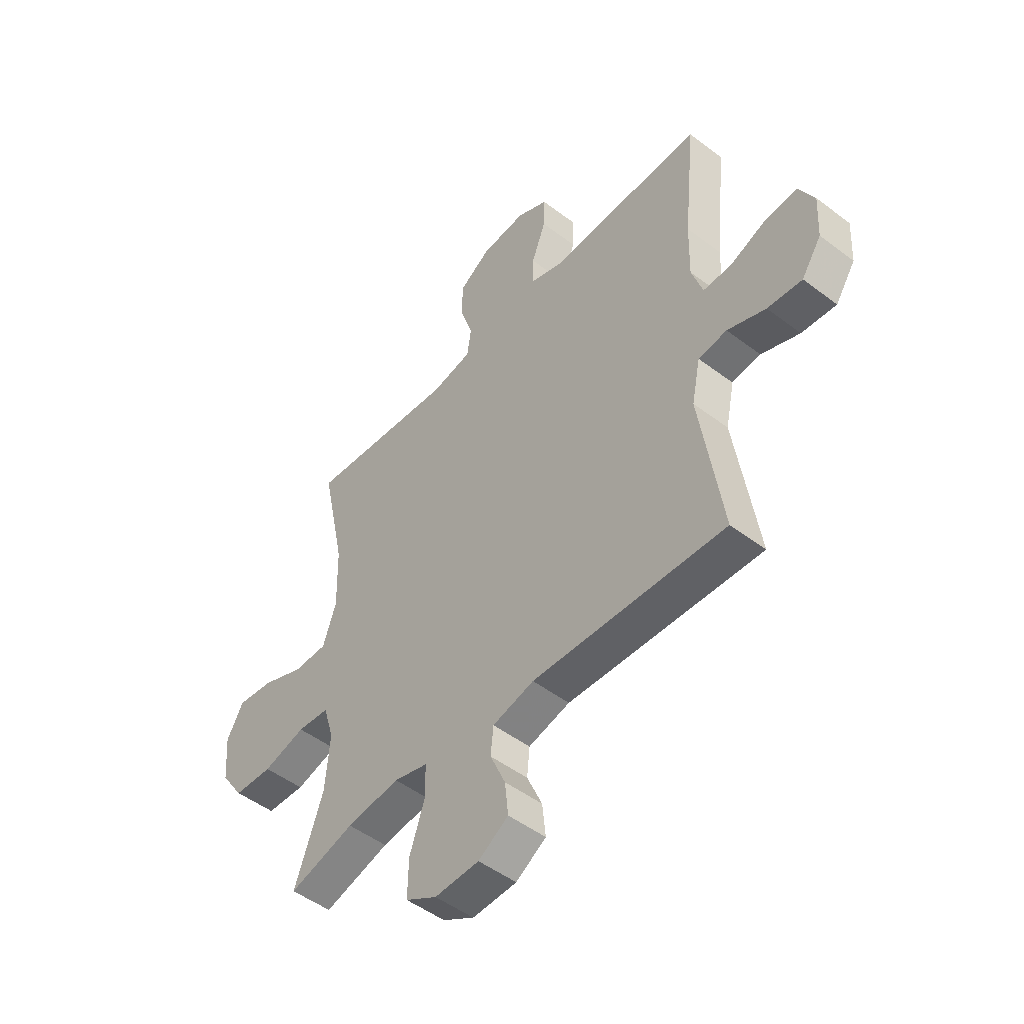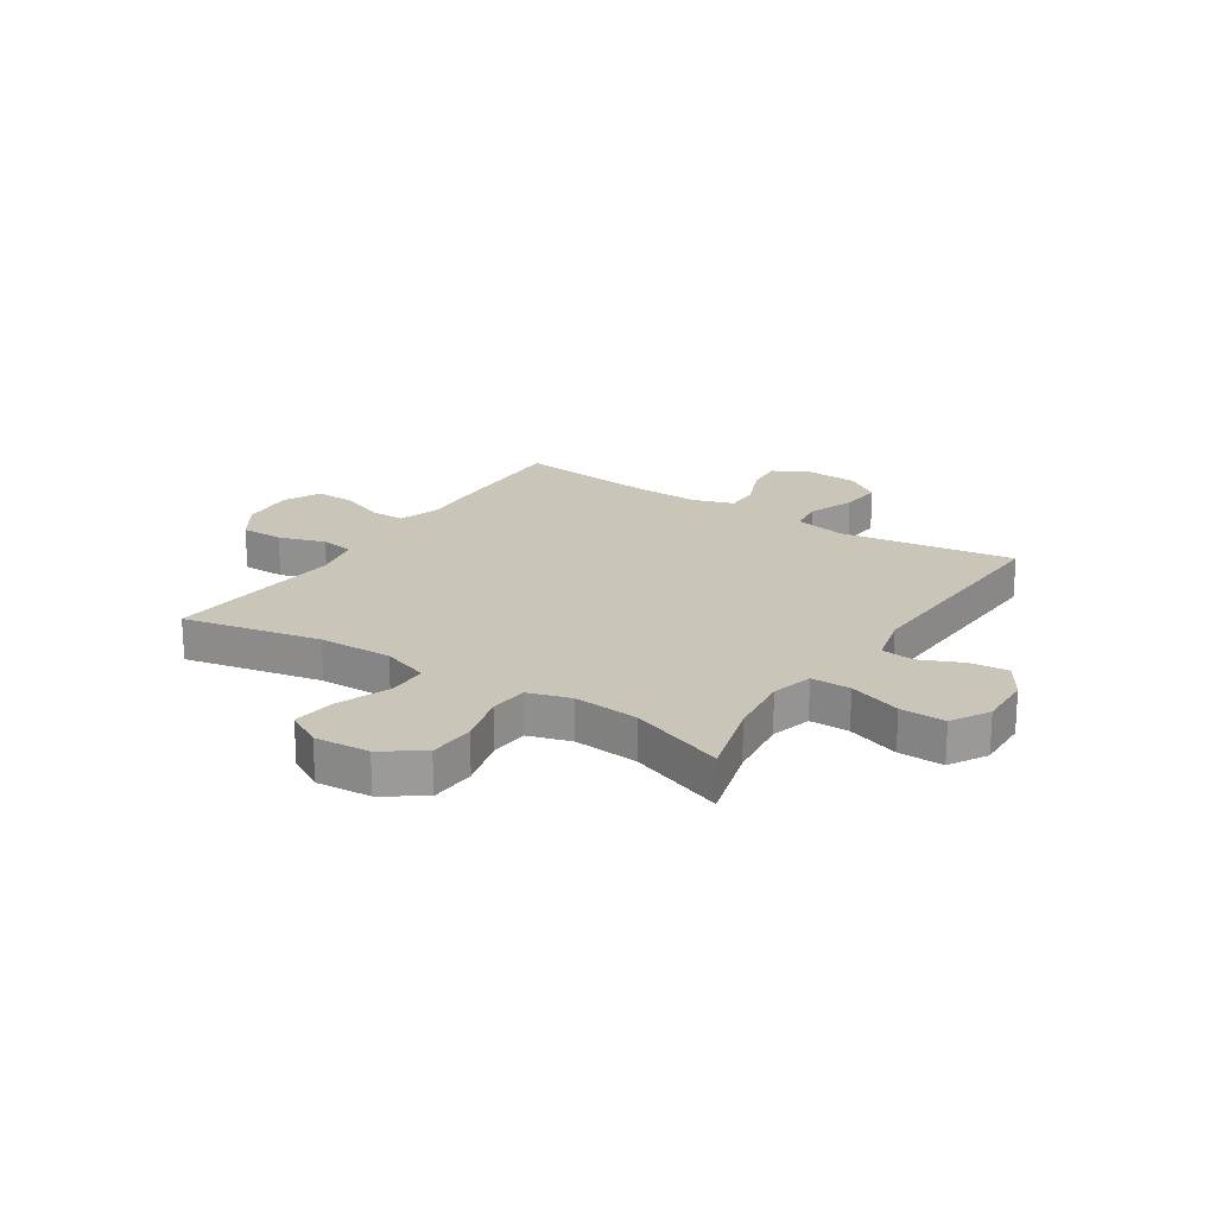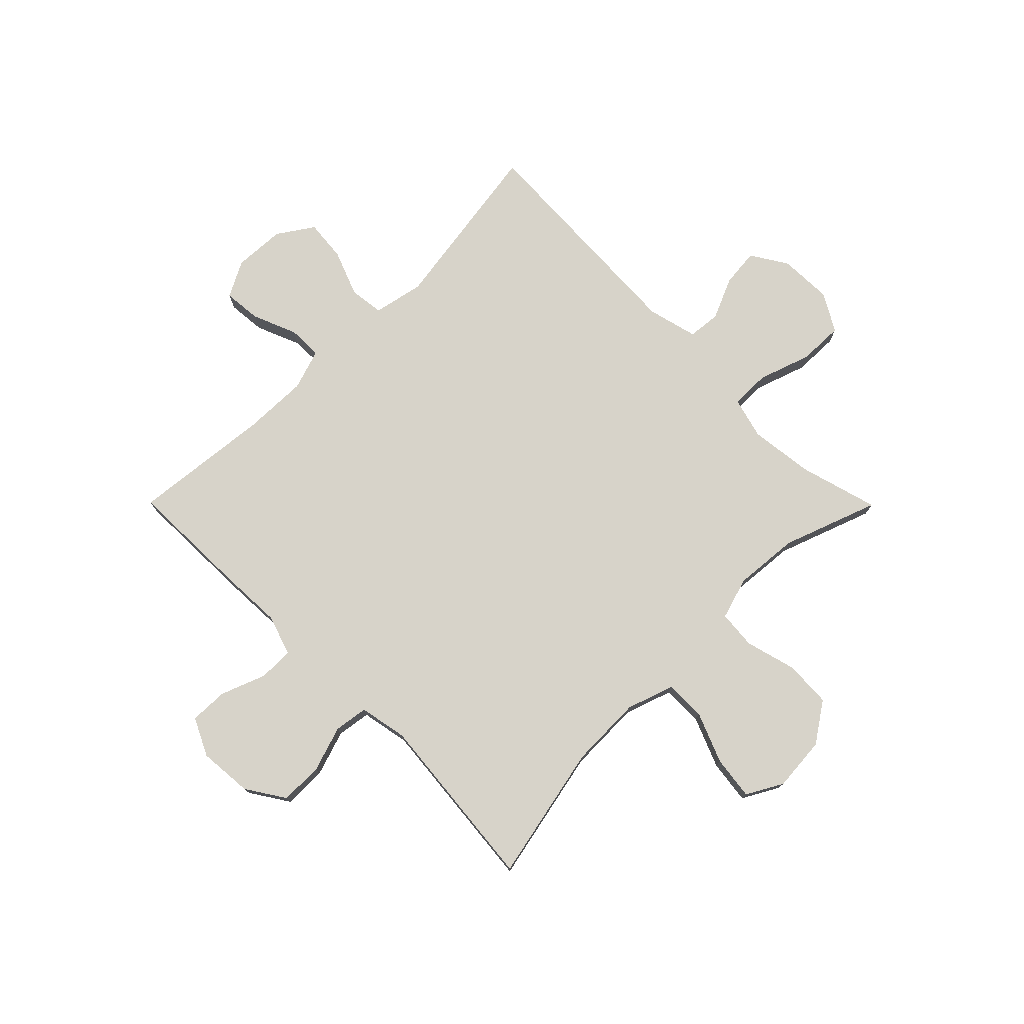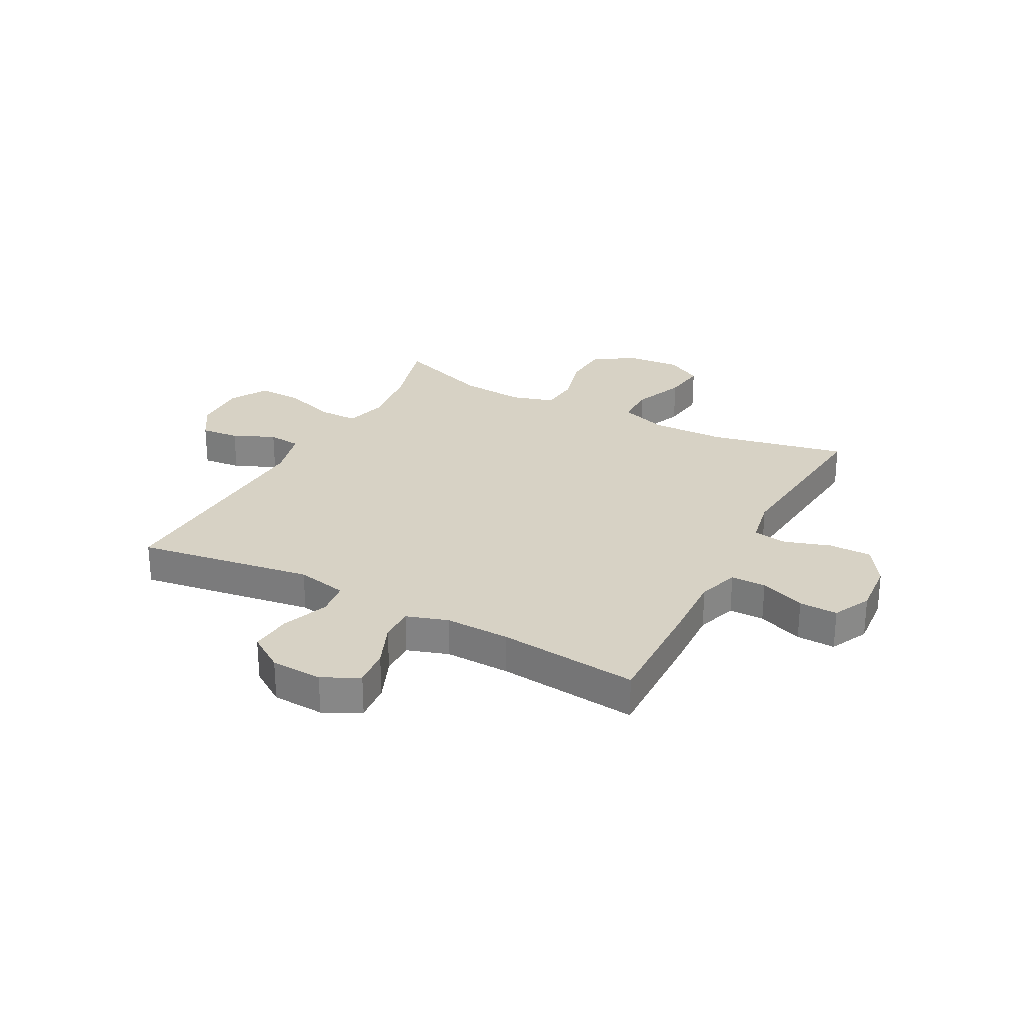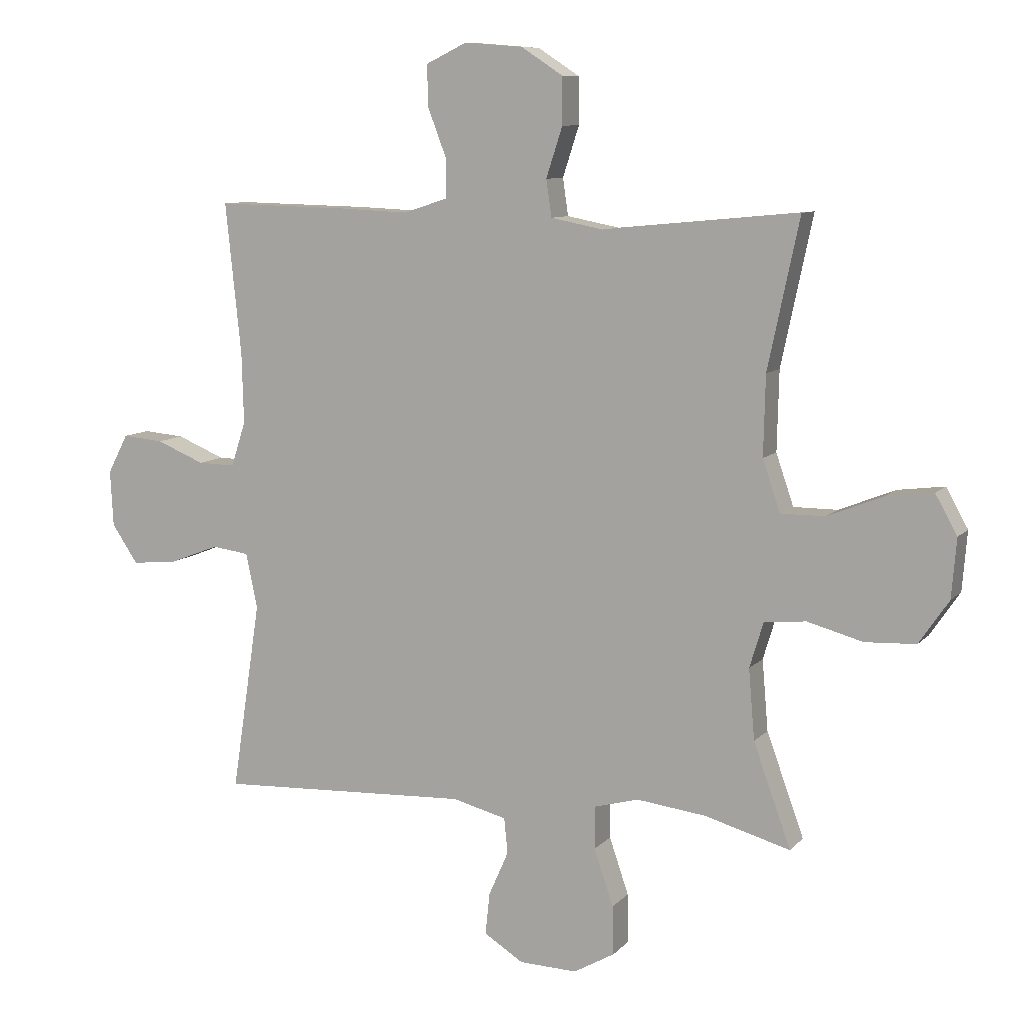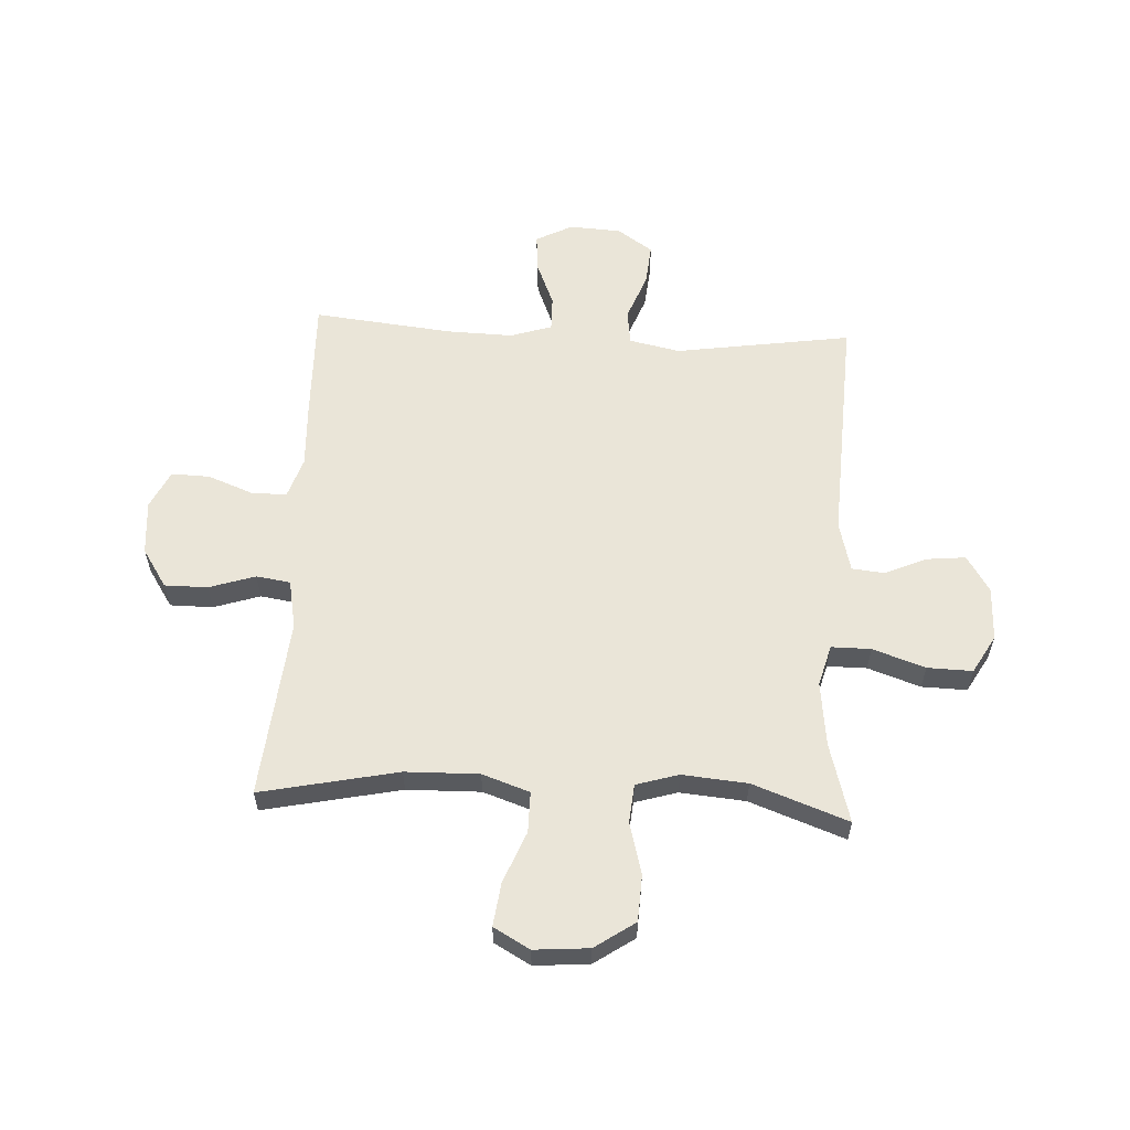
<metadata>
{"format":"obj","ext":"obj","renderer":"f3d","projection":"perspective","resolution":1024,"background":"white","views":[{"elev":-49.3,"azim":-130.1,"up":"+Z"},{"elev":20.7,"azim":123.2,"up":"+Y"},{"elev":76.3,"azim":45.2,"up":"+Y"},{"elev":27.4,"azim":-62.0,"up":"+Y"},{"elev":9.1,"azim":23.3,"up":"+Z"},{"elev":59.0,"azim":93.1,"up":"+Y"}]}
</metadata>
<code>
v -0.5 0.07 0.5
v -0.282 0.07 0.495
v -0.166 0.07 0.49
v -0.093 0.07 0.514
v -0.093 0.07 0.577
v -0.124 0.07 0.658
v -0.126 0.07 0.727
v -0.058 0.07 0.76
v 0.039 0.07 0.752
v 0.108 0.07 0.707
v 0.108 0.07 0.63
v 0.081 0.07 0.547
v 0.09 0.07 0.486
v 0.177 0.07 0.469
v 0.5 0.07 0.5
v 0.448 0.07 0.254
v 0.445 0.07 0.122
v 0.474 0.07 0.037
v 0.547 0.07 0.037
v 0.639 0.07 0.074
v 0.717 0.07 0.084
v 0.753 0.07 0.019
v 0.745 0.07 -0.079
v 0.696 0.07 -0.151
v 0.612 0.07 -0.155
v 0.52 0.07 -0.13
v 0.451 0.07 -0.136
v 0.428 0.07 -0.212
v 0.438 0.07 -0.329
v 0.5 0.07 -0.5
v 0.358 0.07 -0.46
v 0.243 0.07 -0.446
v 0.169 0.07 -0.466
v 0.169 0.07 -0.537
v 0.201 0.07 -0.631
v 0.203 0.07 -0.712
v 0.135 0.07 -0.751
v 0.039 0.07 -0.748
v -0.026 0.07 -0.707
v -0.019 0.07 -0.638
v 0.014 0.07 -0.563
v 0.008 0.07 -0.504
v -0.082 0.07 -0.481
v -0.5 0.07 -0.5
v -0.452 0.07 -0.184
v -0.471 0.07 -0.093
v -0.533 0.07 -0.085
v -0.616 0.07 -0.117
v -0.691 0.07 -0.124
v -0.734 0.07 -0.06
v -0.739 0.07 0.033
v -0.705 0.07 0.098
v -0.637 0.07 0.092
v -0.557 0.07 0.059
v -0.495 0.07 0.058
v -0.471 0.07 0.132
v -0.474 0.07 0.249
v -0.5 0 0.5
v -0.282 0 0.495
v -0.166 0 0.49
v -0.093 0 0.514
v -0.093 0 0.577
v -0.124 0 0.658
v -0.126 0 0.727
v -0.058 0 0.76
v 0.039 0 0.752
v 0.108 0 0.707
v 0.108 0 0.63
v 0.081 0 0.547
v 0.09 0 0.486
v 0.177 0 0.469
v 0.5 0 0.5
v 0.448 0 0.254
v 0.445 0 0.122
v 0.474 0 0.037
v 0.547 0 0.037
v 0.639 0 0.074
v 0.717 0 0.084
v 0.753 0 0.019
v 0.745 0 -0.079
v 0.696 0 -0.151
v 0.612 0 -0.155
v 0.52 0 -0.13
v 0.451 0 -0.136
v 0.428 0 -0.212
v 0.438 0 -0.329
v 0.5 0 -0.5
v 0.358 0 -0.46
v 0.243 0 -0.446
v 0.169 0 -0.466
v 0.169 0 -0.537
v 0.201 0 -0.631
v 0.203 0 -0.712
v 0.135 0 -0.751
v 0.039 0 -0.748
v -0.026 0 -0.707
v -0.019 0 -0.638
v 0.014 0 -0.563
v 0.008 0 -0.504
v -0.082 0 -0.481
v -0.5 0 -0.5
v -0.452 0 -0.184
v -0.471 0 -0.093
v -0.533 0 -0.085
v -0.616 0 -0.117
v -0.691 0 -0.124
v -0.734 0 -0.06
v -0.739 0 0.033
v -0.705 0 0.098
v -0.637 0 0.092
v -0.557 0 0.059
v -0.495 0 0.058
v -0.471 0 0.132
v -0.474 0 0.249
f 52 53 54
f 51 52 54
f 50 51 54
f 49 50 54
f 48 49 54
f 47 48 54
f 46 47 54 55
f 45 46 55 56
f 43 44 45
f 45 56 57
f 43 45 57
f 42 43 57
f 39 40 41
f 38 39 41
f 37 38 41
f 36 37 41
f 35 36 41
f 34 35 41
f 33 34 41 42
f 29 30 31
f 28 29 31 32
f 1 2 3
f 57 1 3
f 42 57 3
f 33 42 3
f 32 33 3
f 28 32 3
f 27 28 3
f 24 25 26
f 23 24 26
f 22 23 26
f 21 22 26
f 20 21 26
f 19 20 26
f 14 15 16
f 13 14 16 17
f 10 11 12
f 9 10 12
f 8 9 12
f 7 8 12
f 6 7 12
f 5 6 12
f 4 5 12 13
f 13 17 18
f 4 13 18
f 3 4 18
f 18 19 26 27
f 3 18 27
f 111 110 109
f 111 109 108
f 111 108 107
f 111 107 106
f 111 106 105
f 111 105 104
f 112 111 104 103
f 113 112 103 102
f 102 101 100
f 114 113 102
f 114 102 100
f 114 100 99
f 98 97 96
f 98 96 95
f 98 95 94
f 98 94 93
f 98 93 92
f 98 92 91
f 99 98 91 90
f 88 87 86
f 89 88 86 85
f 60 59 58
f 60 58 114
f 60 114 99
f 60 99 90
f 60 90 89
f 60 89 85
f 60 85 84
f 83 82 81
f 83 81 80
f 83 80 79
f 83 79 78
f 83 78 77
f 83 77 76
f 73 72 71
f 74 73 71 70
f 69 68 67
f 69 67 66
f 69 66 65
f 69 65 64
f 69 64 63
f 69 63 62
f 70 69 62 61
f 75 74 70
f 75 70 61
f 75 61 60
f 84 83 76 75
f 84 75 60
f 1 58 59 2
f 2 59 60 3
f 3 60 61 4
f 4 61 62 5
f 5 62 63 6
f 6 63 64 7
f 7 64 65 8
f 8 65 66 9
f 9 66 67 10
f 10 67 68 11
f 11 68 69 12
f 12 69 70 13
f 13 70 71 14
f 14 71 72 15
f 15 72 73 16
f 16 73 74 17
f 17 74 75 18
f 18 75 76 19
f 19 76 77 20
f 20 77 78 21
f 21 78 79 22
f 22 79 80 23
f 23 80 81 24
f 24 81 82 25
f 25 82 83 26
f 26 83 84 27
f 27 84 85 28
f 28 85 86 29
f 29 86 87 30
f 30 87 88 31
f 31 88 89 32
f 32 89 90 33
f 33 90 91 34
f 34 91 92 35
f 35 92 93 36
f 36 93 94 37
f 37 94 95 38
f 38 95 96 39
f 39 96 97 40
f 40 97 98 41
f 41 98 99 42
f 42 99 100 43
f 43 100 101 44
f 44 101 102 45
f 45 102 103 46
f 46 103 104 47
f 47 104 105 48
f 48 105 106 49
f 49 106 107 50
f 50 107 108 51
f 51 108 109 52
f 52 109 110 53
f 53 110 111 54
f 54 111 112 55
f 55 112 113 56
f 56 113 114 57
f 57 114 58 1

</code>
